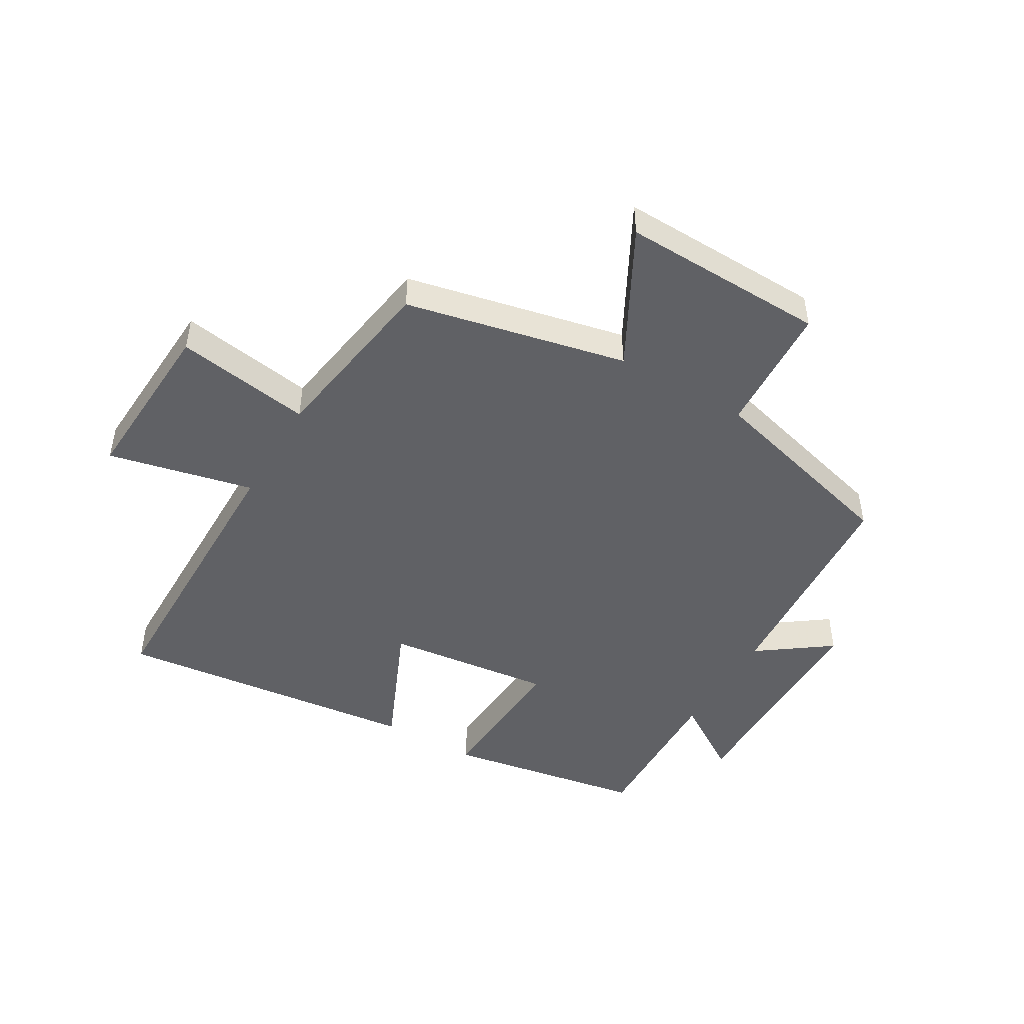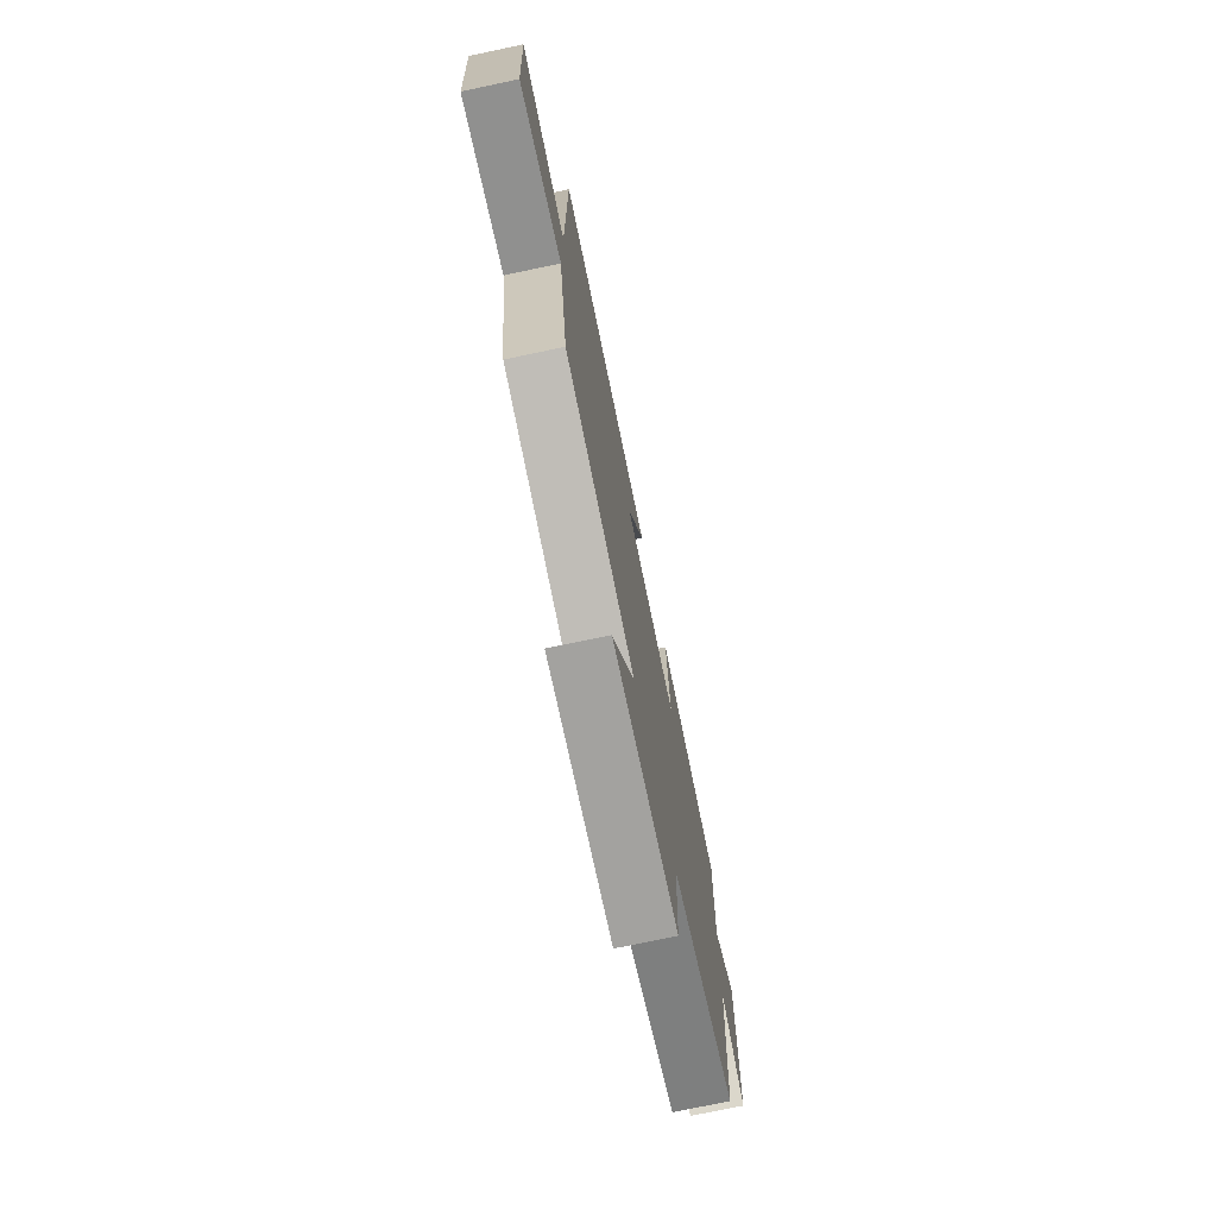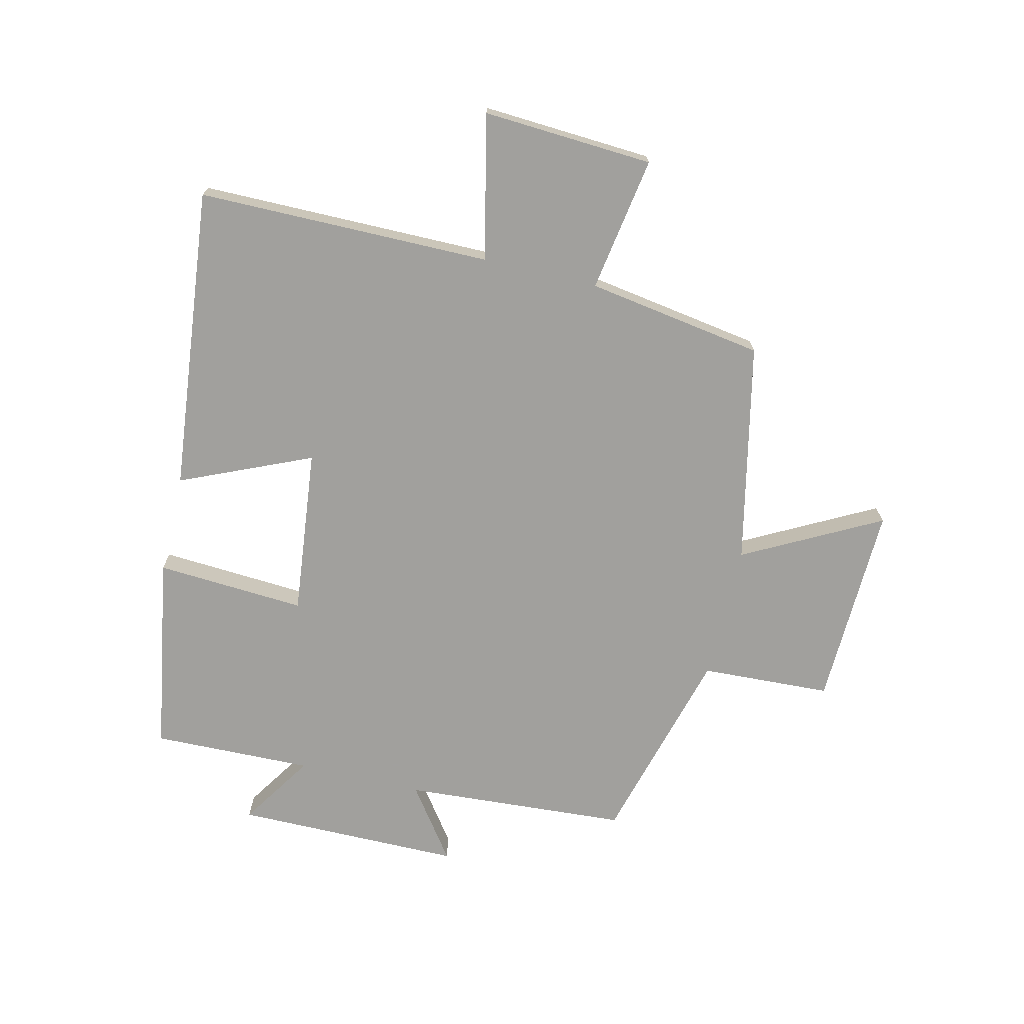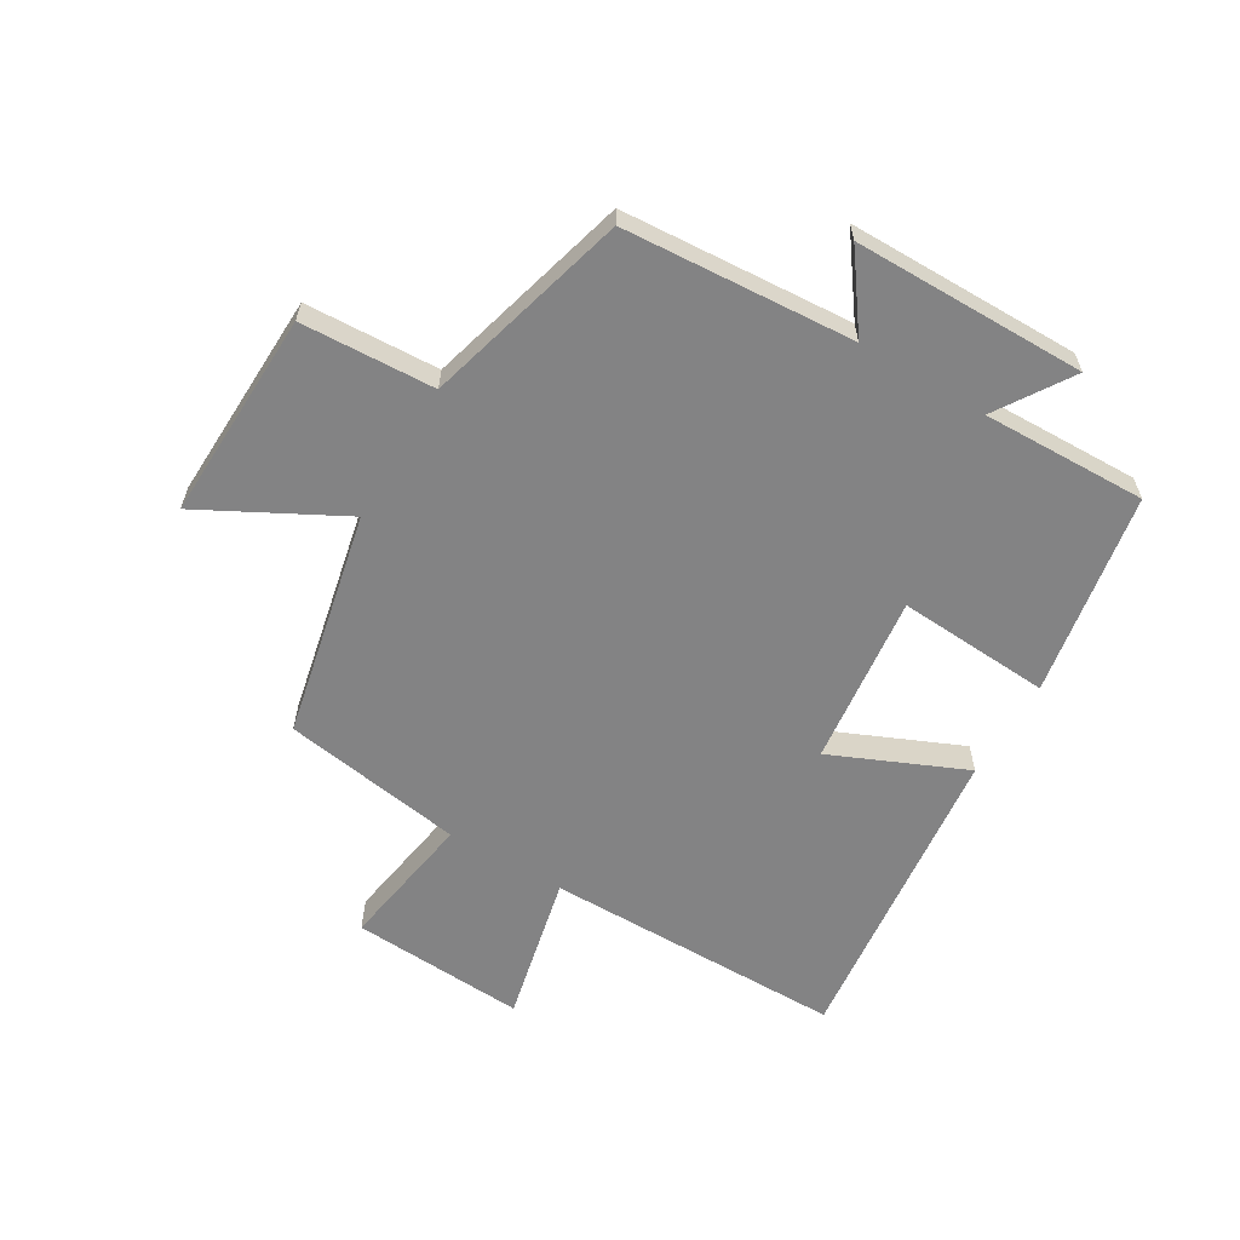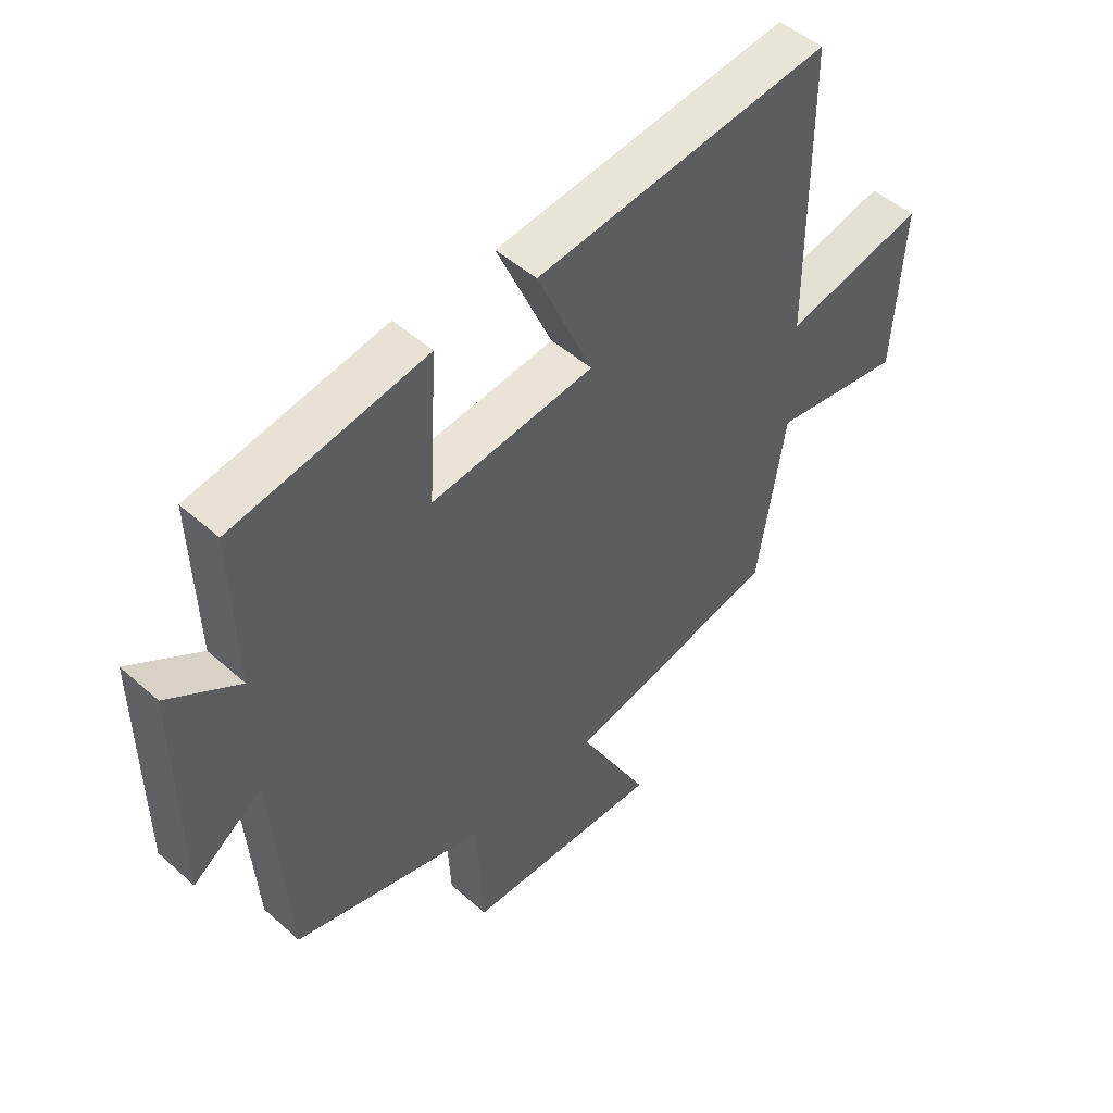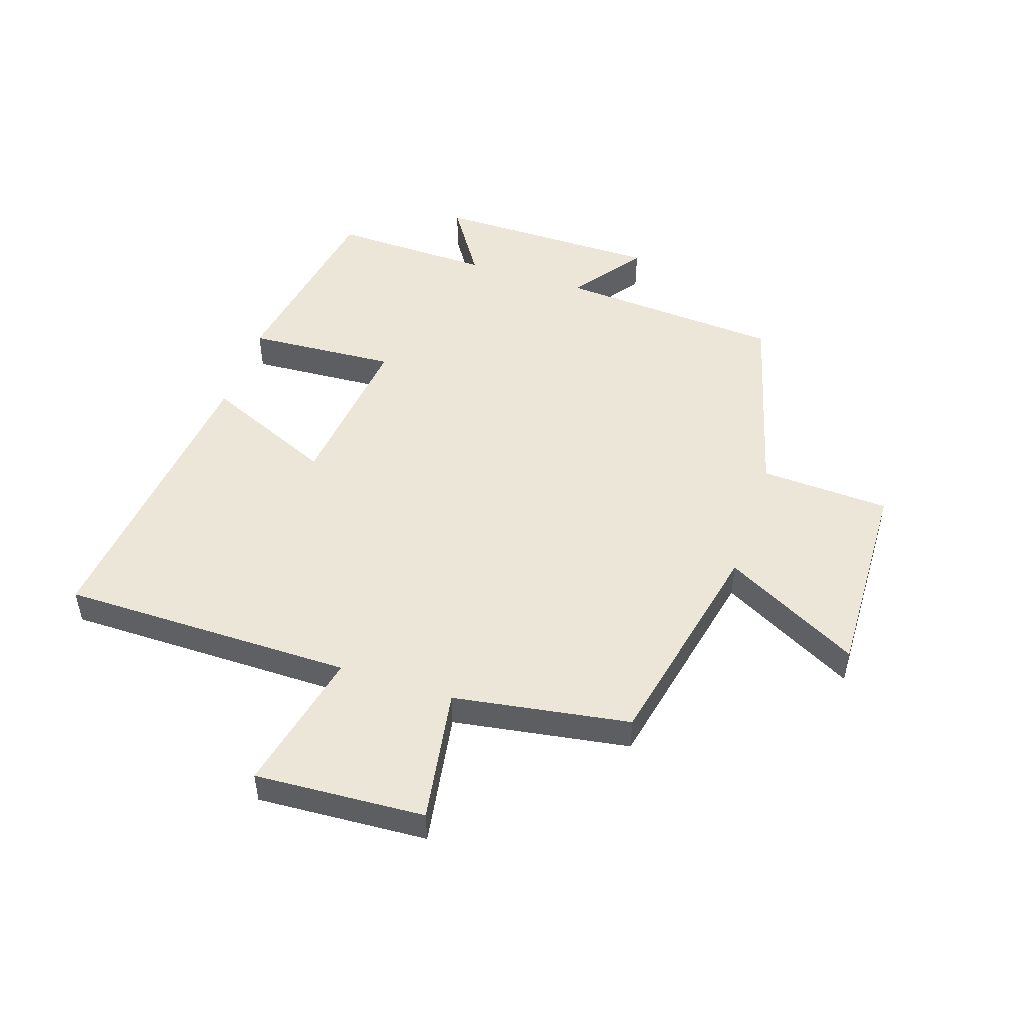
<metadata>
{"format":"obj","ext":"obj","renderer":"f3d","projection":"perspective","resolution":1024,"background":"white","views":[{"elev":-47.3,"azim":149.7,"up":"+Y"},{"elev":-74.2,"azim":101.9,"up":"+Z"},{"elev":-71.7,"azim":76.5,"up":"+Y"},{"elev":-61.2,"azim":-120.8,"up":"+Y"},{"elev":49.2,"azim":-45.5,"up":"+Z"},{"elev":49.4,"azim":108.2,"up":"+Y"}]}
</metadata>
<code>
v -0.474 0.07 -0.41
v -0.5 0.07 -0.036
v -0.62 0.07 -0.123
v -0.622 0.07 0.255
v -0.5 0.07 0.176
v -0.507 0.07 0.443
v -0.177 0.07 0.5
v -0.192 0.07 0.251
v 0.086 0.07 0.283
v -0.009 0.07 0.5
v 0.497 0.07 0.556
v 0.5 0.07 0.068
v 0.741 0.07 0.122
v 0.725 0.07 -0.162
v 0.5 0.07 -0.126
v 0.454 0.07 -0.421
v 0.088 0.07 -0.5
v 0.209 0.07 -0.727
v -0.131 0.07 -0.717
v -0.142 0.07 -0.5
v -0.474 0 -0.41
v -0.5 0 -0.036
v -0.62 0 -0.123
v -0.622 0 0.255
v -0.5 0 0.176
v -0.507 0 0.443
v -0.177 0 0.5
v -0.192 0 0.251
v 0.086 0 0.283
v -0.009 0 0.5
v 0.497 0 0.556
v 0.5 0 0.068
v 0.741 0 0.122
v 0.725 0 -0.162
v 0.5 0 -0.126
v 0.454 0 -0.421
v 0.088 0 -0.5
v 0.209 0 -0.727
v -0.131 0 -0.717
v -0.142 0 -0.5
f 17 18 19 20
f 15 16 17 20
f 15 20 1 2
f 12 13 14 15
f 12 15 2
f 9 10 11 12
f 8 9 12 2
f 5 6 7 8
f 5 8 2 3
f 3 4 5
f 40 39 38 37
f 40 37 36 35
f 22 21 40 35
f 35 34 33 32
f 22 35 32
f 32 31 30 29
f 22 32 29 28
f 28 27 26 25
f 23 22 28 25
f 25 24 23
f 1 21 22 2
f 2 22 23 3
f 3 23 24 4
f 4 24 25 5
f 5 25 26 6
f 6 26 27 7
f 7 27 28 8
f 8 28 29 9
f 9 29 30 10
f 10 30 31 11
f 11 31 32 12
f 12 32 33 13
f 13 33 34 14
f 14 34 35 15
f 15 35 36 16
f 16 36 37 17
f 17 37 38 18
f 18 38 39 19
f 19 39 40 20
f 20 40 21 1

</code>
